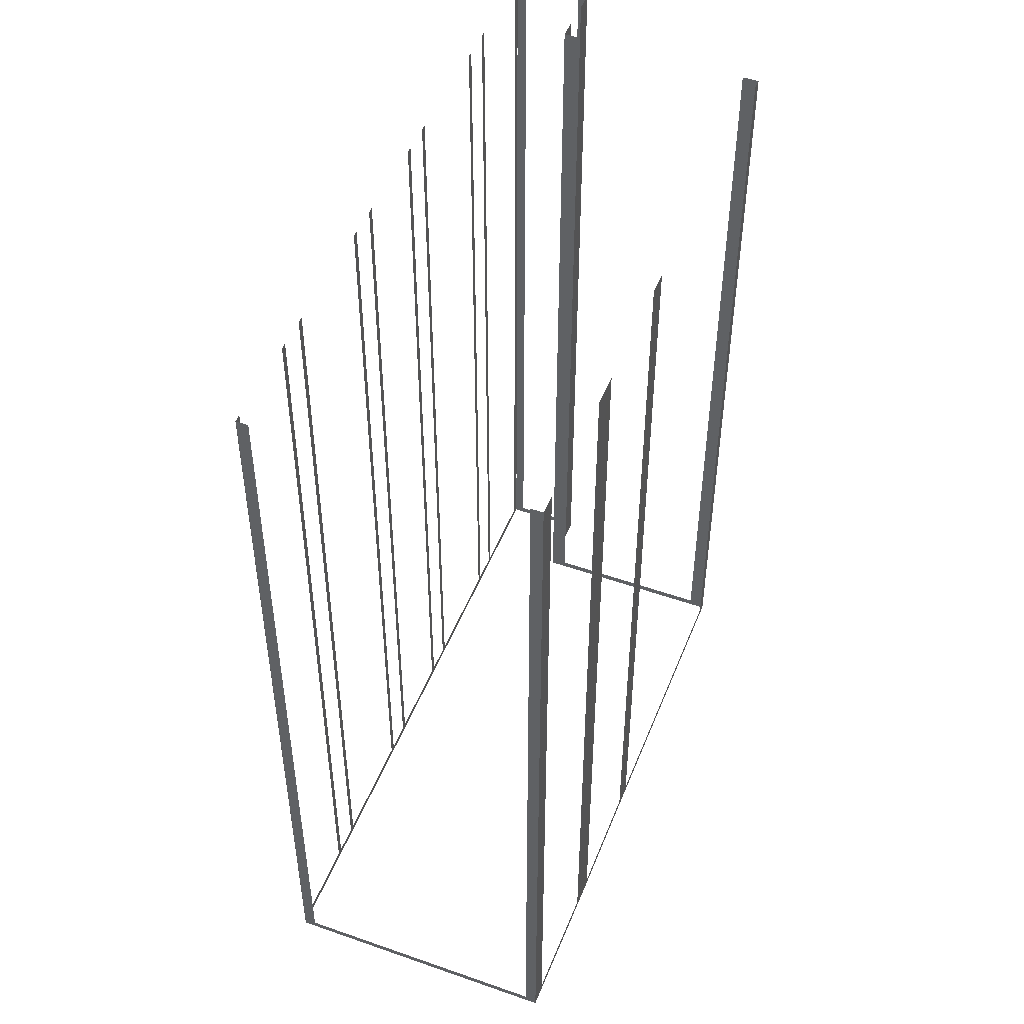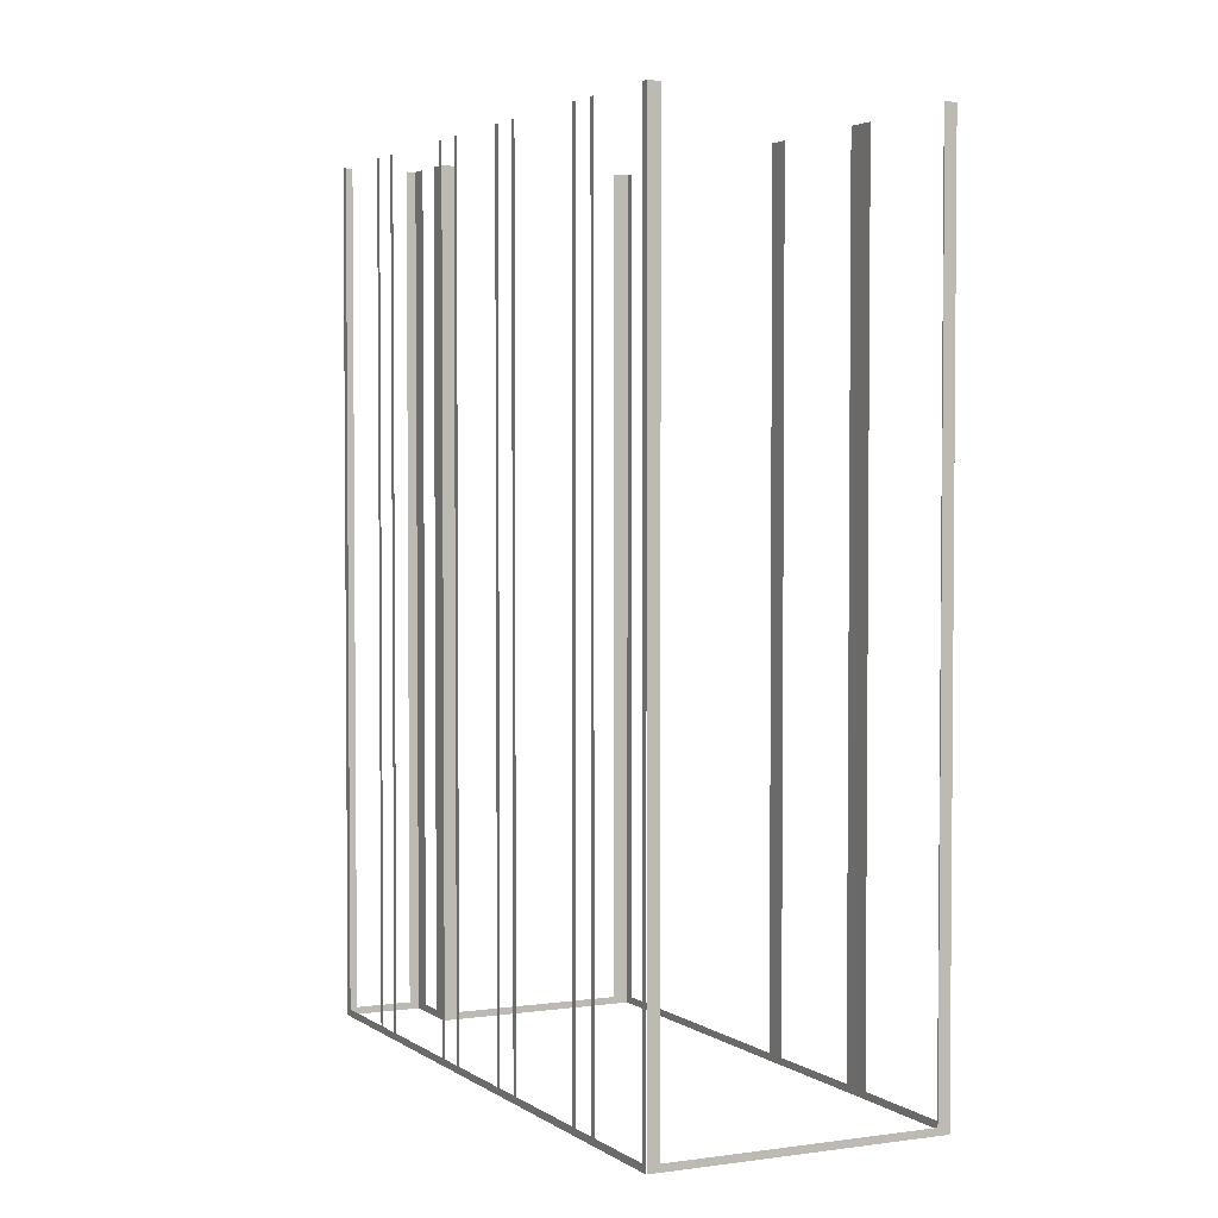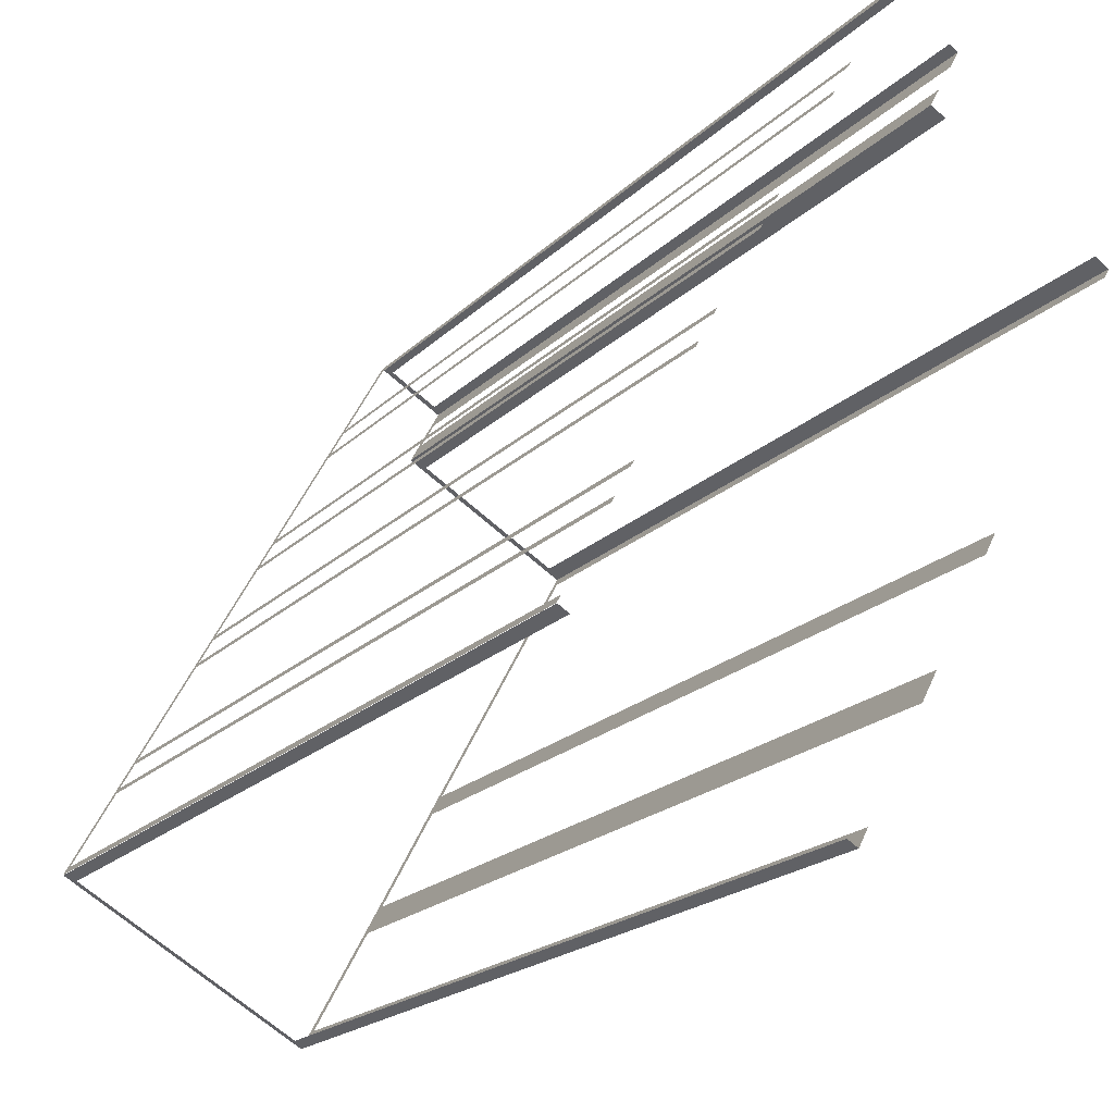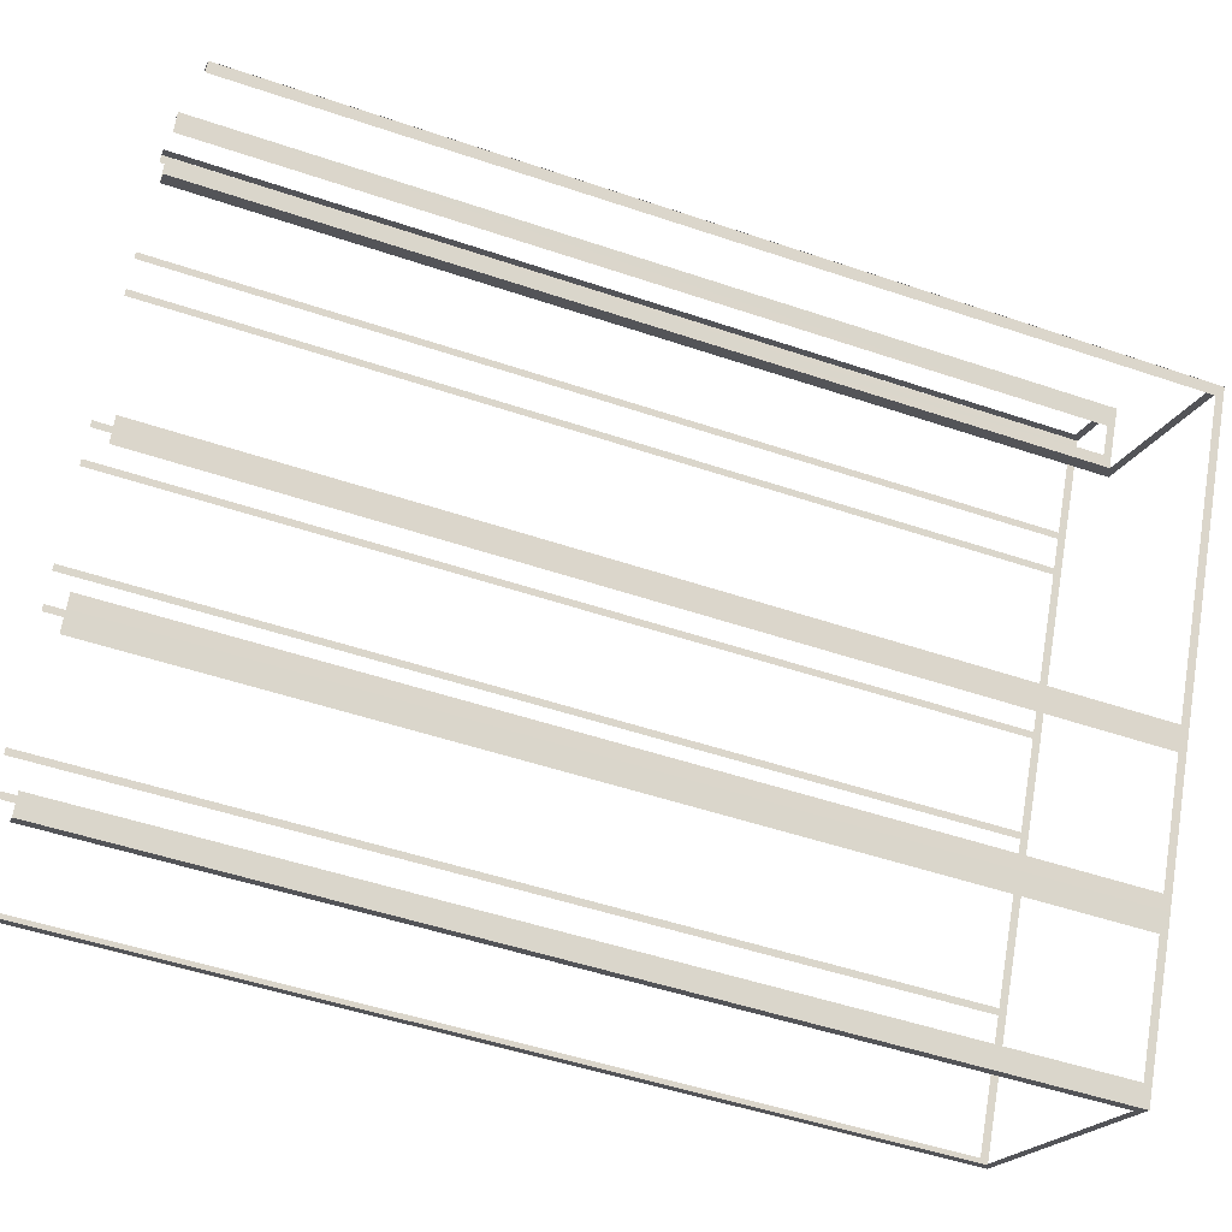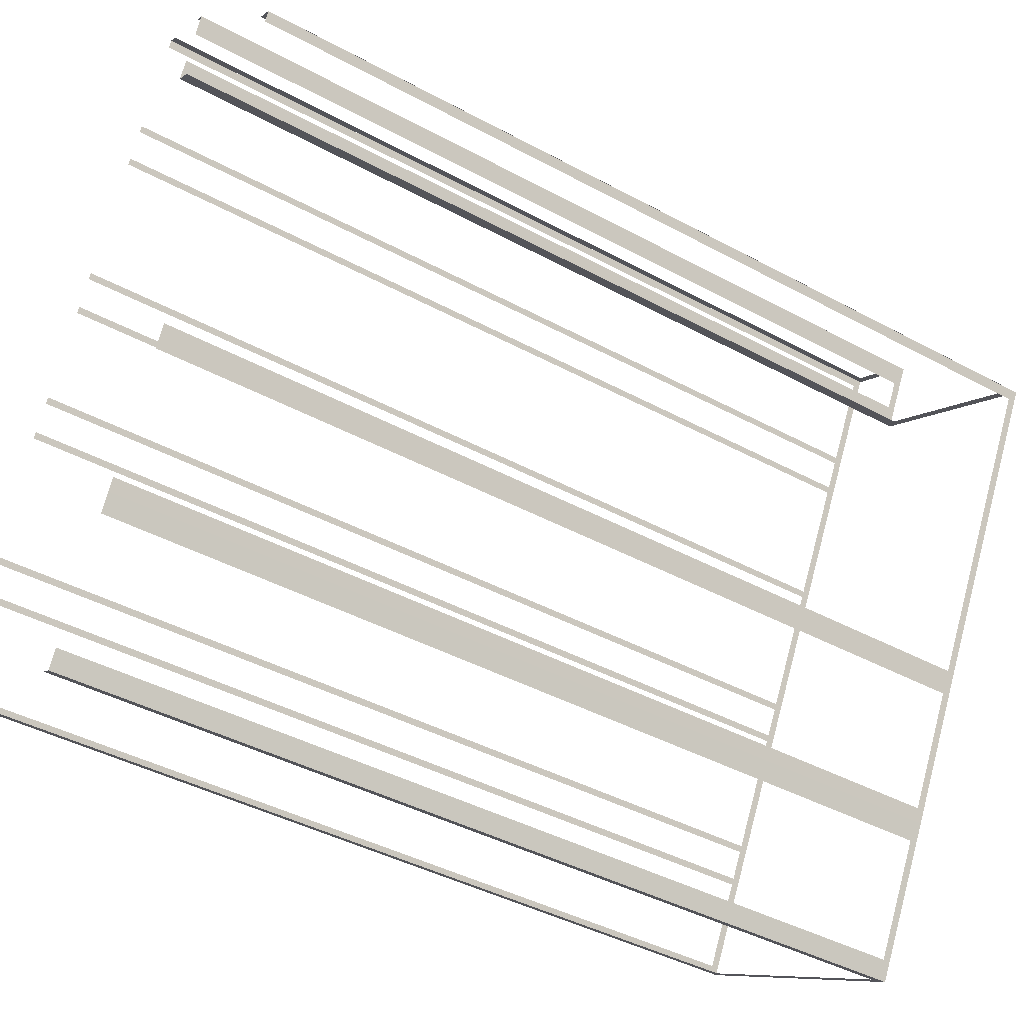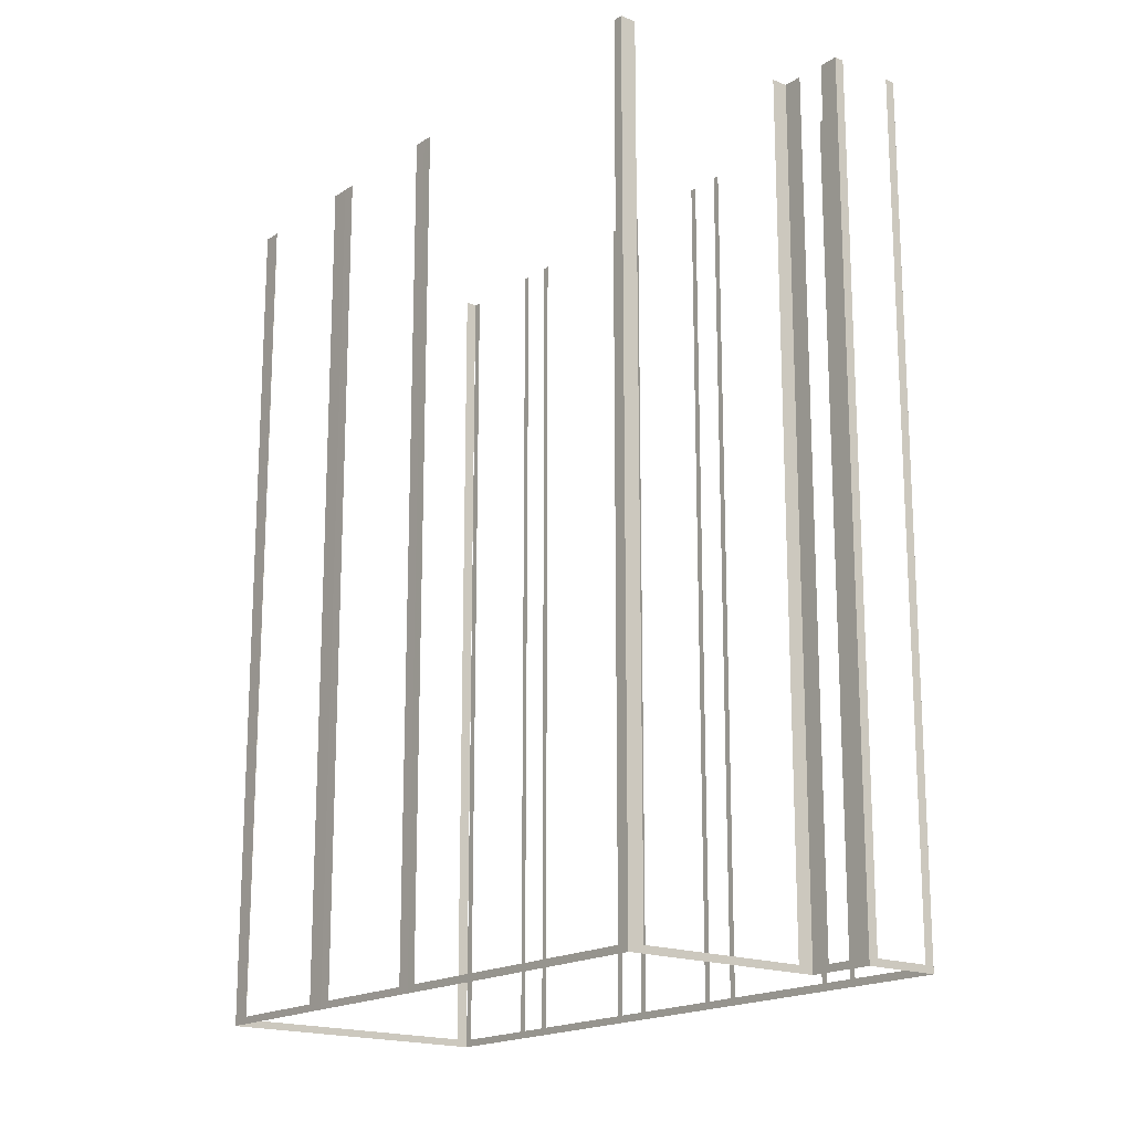
<metadata>
{"format":"obj","ext":"obj","renderer":"f3d","projection":"perspective","resolution":1024,"background":"white","views":[{"elev":49.7,"azim":-7.0,"up":"+Z"},{"elev":3.1,"azim":-54.3,"up":"+Z"},{"elev":-21.2,"azim":-32.1,"up":"+Y"},{"elev":-49.3,"azim":69.3,"up":"+Y"},{"elev":-41.7,"azim":56.7,"up":"+Y"},{"elev":-17.8,"azim":113.1,"up":"+Z"}]}
</metadata>
<code>
o geometryt000010000010000110010110000110000110100100000000st146
v 474.8 -151.3 888.5
v 474.7 -151.6 927.1
v 474.8 -151.3 927.1
v 476.7 -147.8 888.5
v 474.7 -151.6 888.2
v 476.7 -147.8 927.1
v 476.8 -147.6 927.1
v 476.8 -147.6 888.5
v 477.4 -146.4 888.5
v 477.4 -146.4 927.1
v 477.6 -146.1 927.1
v 477.6 -146.1 888.5
v 480.1 -141.5 888.5
v 480.1 -141.5 927.1
v 480.2 -141.3 927.1
v 480.2 -141.3 888.5
v 480.8 -140.1 888.5
v 480.8 -140.1 927.1
v 481 -139.9 927.1
v 481 -139.9 888.5
v 482.8 -136.4 888.5
v 487.7 -127.3 888.2
v 482.8 -136.4 927.1
v 483 -136.1 927.1
v 483 -136.1 888.5
v 483.6 -135 888.5
v 483.6 -135 927.1
v 483.7 -134.7 927.1
v 483.7 -134.7 888.5
v 486.2 -130.1 888.5
v 486.2 -130.1 927.1
v 486.4 -129.8 927.1
v 486.4 -129.8 888.5
v 487 -128.7 888.5
v 487 -128.7 927.1
v 487.1 -128.4 927.1
v 487.1 -128.4 888.5
v 489 -124.9 888.5
v 489 -124.9 927.1
v 489.2 -124.6 927.1
v 489.2 -124.6 888.2
v 485.6 -157.5 888.5
v 486 -157.7 927.1
v 485.6 -157.5 927.1
v 475.1 -151.9 888.5
v 486 -157.7 888.2
v 475.1 -151.9 927.1
v 474.7 -151.6 927.1
v 474.7 -151.6 888.2
v 489 -152.3 888.5
v 489.4 -151.6 927.1
v 489 -152.3 927.1
v 486.5 -156.9 888.5
v 489.4 -151.6 888.2
v 486.5 -156.9 927.1
v 486 -157.7 927.1
v 486 -157.7 888.2
v 489.6 -124.8 888.5
v 489.2 -124.6 927.1
v 489.6 -124.8 927.1
v 492.3 -126.3 888.2
v 491.9 -126.1 888.5
v 489.2 -124.6 888.2
v 491.9 -126.1 927.1
v 492.3 -126.3 927.1
v 492.1 -146.4 888.5
v 492.4 -145.9 927.1
v 492.1 -146.4 927.1
v 489.4 -151.6 888.2
v 489.7 -151 888.5
v 492.4 -145.9 888.2
v 489.7 -151 927.1
v 489.4 -151.6 927.1
v 491.9 -127.1 888.5
v 492.3 -126.3 927.1
v 491.9 -127.1 927.1
v 490.8 -129 888.2
v 491.2 -128.2 888.5
v 492.3 -126.3 888.2
v 491.2 -128.2 927.1
v 490.8 -129 927.1
v 491.5 -129.4 888.5
v 490.8 -129 927.1
v 491.5 -129.4 927.1
v 499.1 -133.5 888.2
v 498.4 -133.1 888.5
v 490.8 -129 888.2
v 498.4 -133.1 927.1
v 499.1 -133.5 927.1
v 498.9 -133.9 888.5
v 499.1 -133.5 927.1
v 498.9 -133.9 927.1
v 492.6 -145.5 888.5
v 497.6 -136.2 888.2
v 499.1 -133.5 888.2
v 492.6 -145.5 927.1
v 492.4 -145.9 927.1
v 492.4 -145.9 888.2
f 1 2 3
f 4 5 1
f 2 1 5
f 6 7 4
f 7 8 4
f 4 8 5
f 10 11 9
f 11 12 9
f 5 12 13
f 14 15 13
f 15 16 13
f 18 19 17
f 19 20 17
f 5 20 22
f 23 24 21
f 24 25 21
f 21 25 22
f 27 28 26
f 28 29 26
f 29 30 22
f 31 32 30
f 32 33 30
f 33 34 22
f 35 36 34
f 36 37 34
f 37 38 22
f 39 40 38
f 40 41 38
f 38 41 22
f 42 43 44
f 45 46 42
f 43 42 46
f 47 48 45
f 49 46 45
f 50 51 52
f 53 54 50
f 51 50 54
f 55 56 53
f 56 57 53
f 57 54 53
f 58 59 60
f 61 58 62
f 61 63 58
f 59 58 63
f 64 65 62
f 65 61 62
f 66 67 68
f 69 66 70
f 69 71 66
f 67 66 71
f 72 73 70
f 73 69 70
f 74 75 76
f 77 74 78
f 77 79 74
f 75 74 79
f 80 81 78
f 81 77 78
f 82 83 84
f 85 82 86
f 83 82 87
f 88 89 86
f 89 85 86
f 90 91 92
f 90 93 94
f 94 95 90
f 91 90 95
f 96 97 93
f 97 98 93
f 98 94 93
f 8 9 5
f 5 9 12
f 5 13 16
f 5 16 17
f 5 17 20
f 20 21 22
f 25 26 22
f 26 29 22
f 30 33 22
f 34 37 22
f 48 49 45
f 85 87 82

</code>
